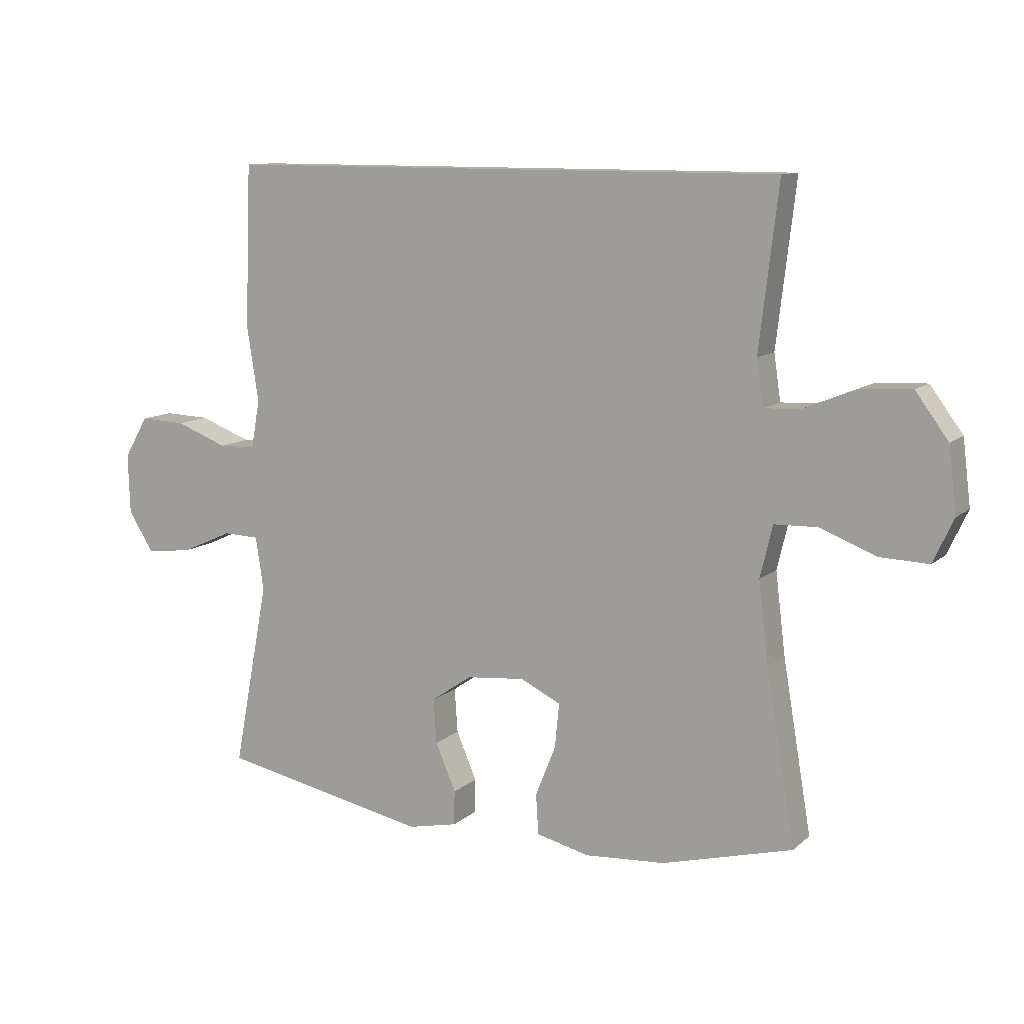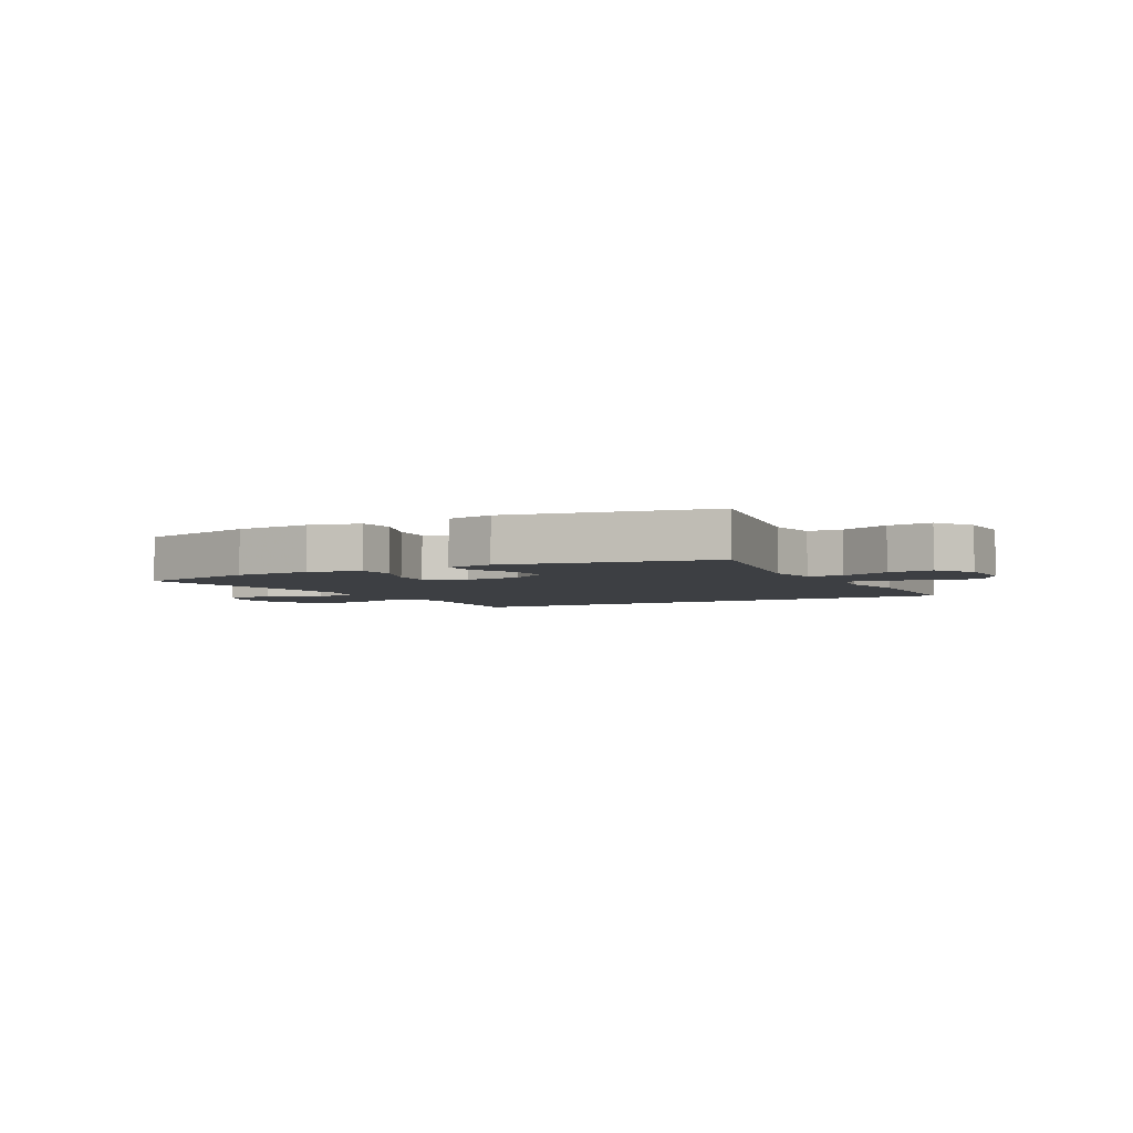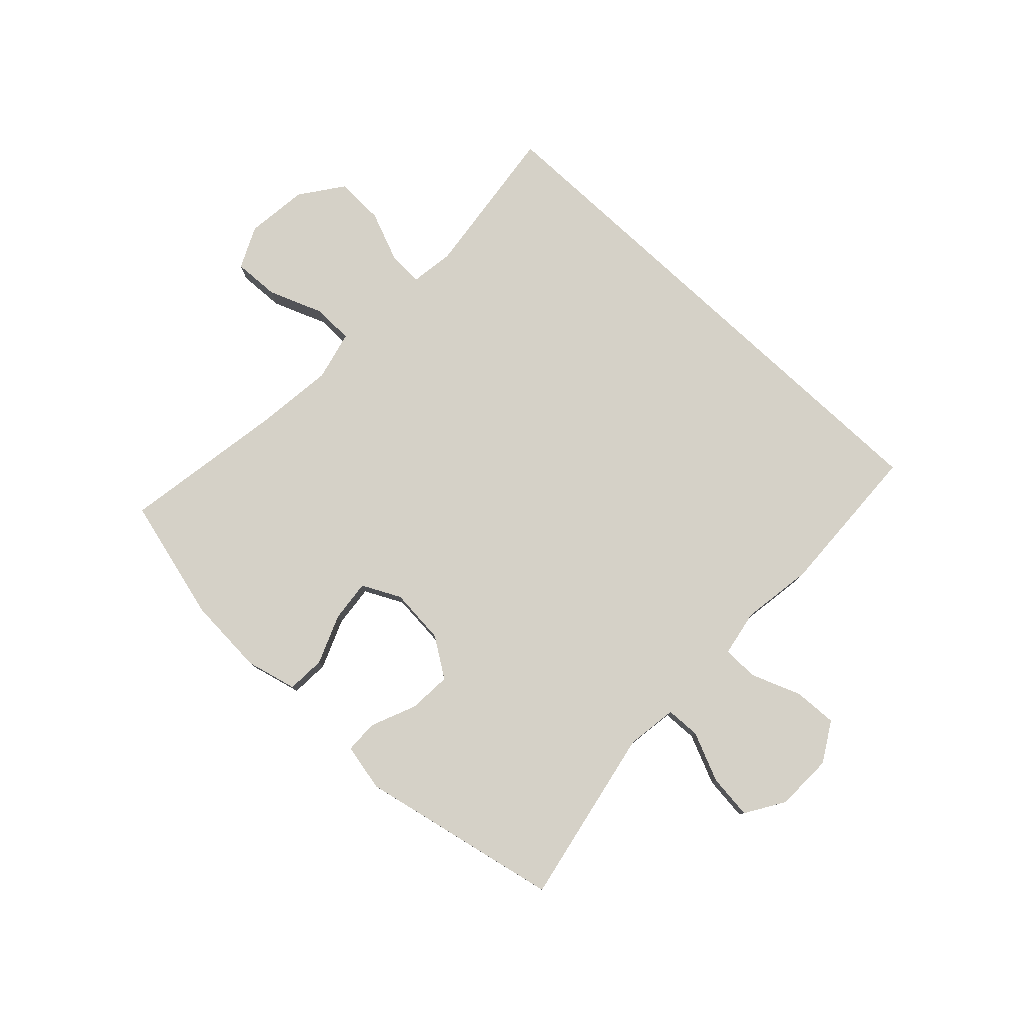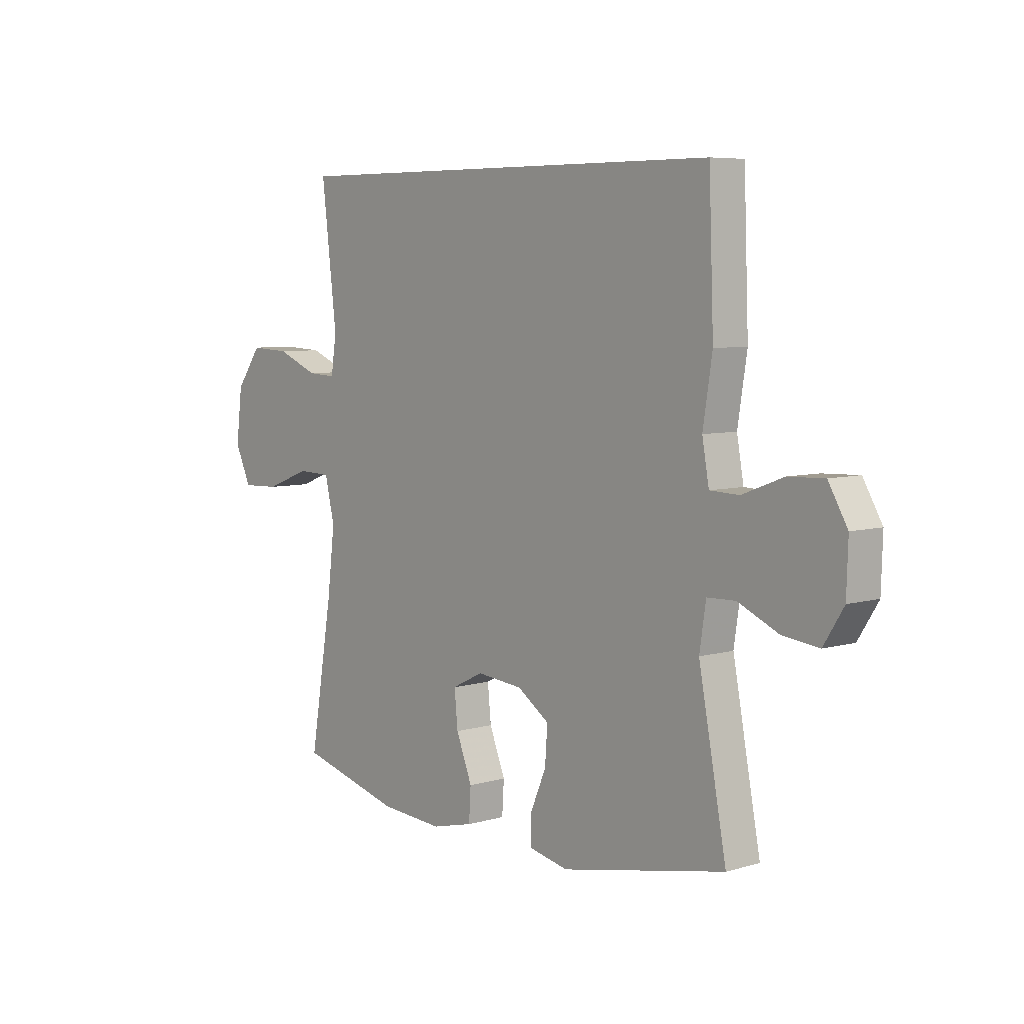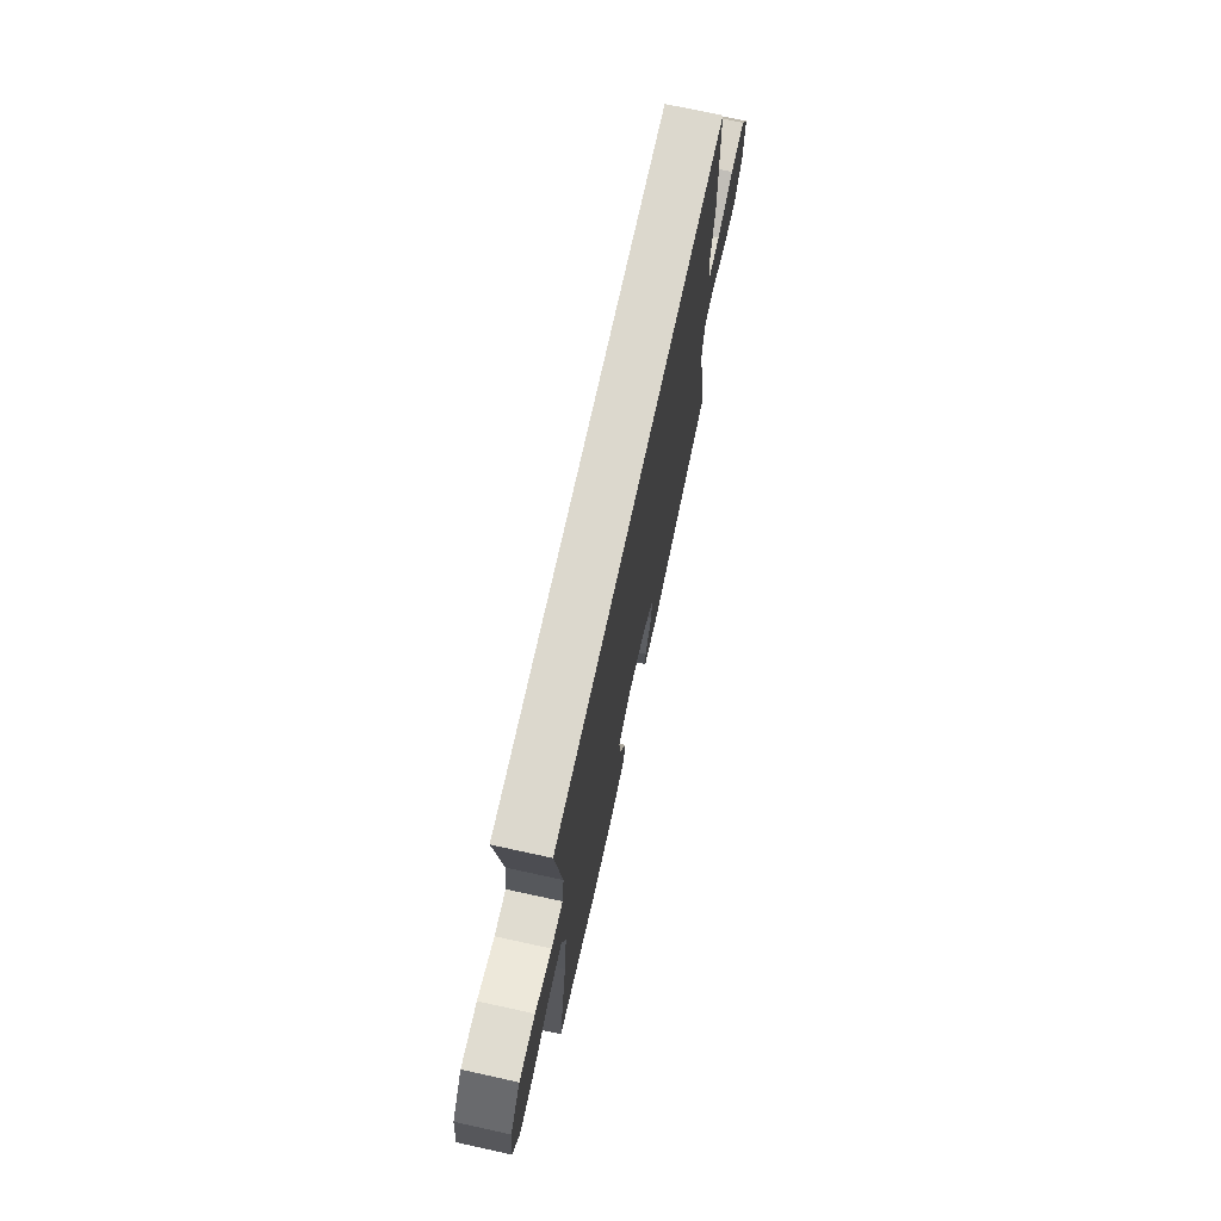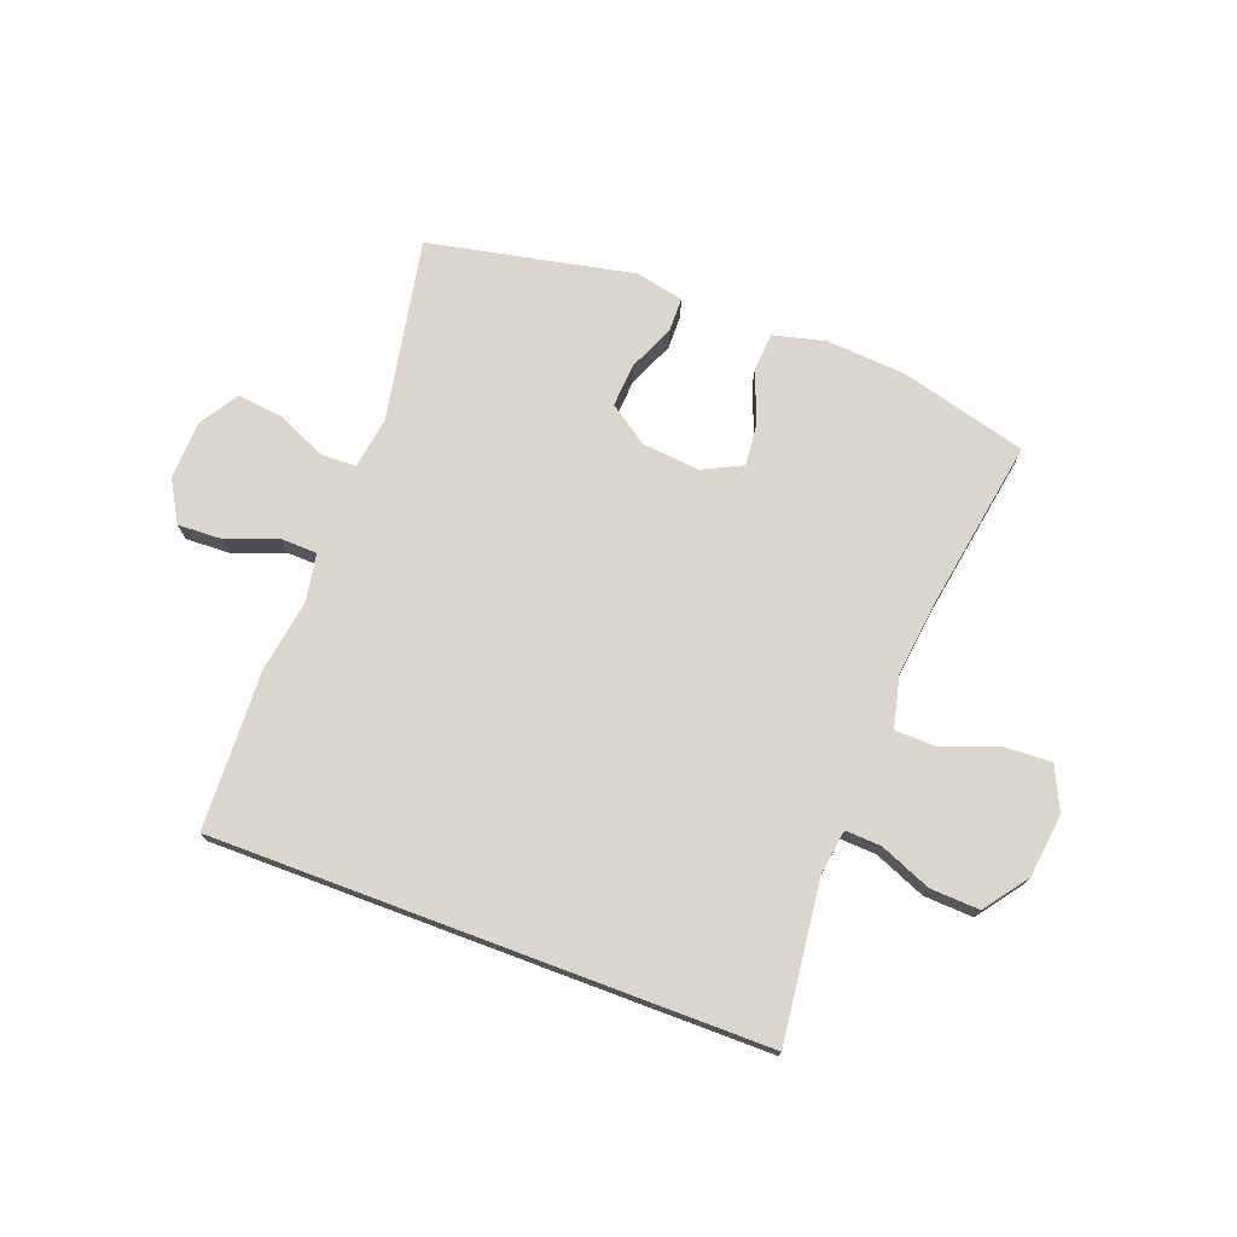
<metadata>
{"format":"obj","ext":"obj","renderer":"f3d","projection":"perspective","resolution":1024,"background":"white","views":[{"elev":10.8,"azim":27.7,"up":"+Z"},{"elev":-3.9,"azim":-151.6,"up":"+Y"},{"elev":79.0,"azim":-137.0,"up":"+Y"},{"elev":6.5,"azim":-130.5,"up":"+Z"},{"elev":72.5,"azim":102.3,"up":"+Z"},{"elev":74.0,"azim":20.5,"up":"+Y"}]}
</metadata>
<code>
v 0.5 0.07 -0.5
v 0.289 0.07 -0.556
v 0.158 0.07 -0.565
v 0.072 0.07 -0.544
v 0.068 0.07 -0.479
v 0.101 0.07 -0.396
v 0.108 0.07 -0.325
v 0.043 0.07 -0.293
v -0.052 0.07 -0.302
v -0.118 0.07 -0.347
v -0.113 0.07 -0.419
v -0.08 0.07 -0.496
v -0.081 0.07 -0.552
v -0.161 0.07 -0.569
v -0.5 0.07 -0.5
v -0.443 0.07 -0.199
v -0.456 0.07 -0.113
v -0.514 0.07 -0.111
v -0.597 0.07 -0.148
v -0.672 0.07 -0.157
v -0.713 0.07 -0.092
v -0.716 0.07 0.005
v -0.677 0.07 0.072
v -0.603 0.07 0.069
v -0.519 0.07 0.037
v -0.459 0.07 0.039
v -0.445 0.07 0.117
v -0.464 0.07 0.238
v -0.454 0.07 0.5
v 0.457 0.07 0.5
v 0.426 0.07 0.237
v 0.437 0.07 0.163
v 0.496 0.07 0.166
v 0.581 0.07 0.201
v 0.663 0.07 0.205
v 0.716 0.07 0.133
v 0.729 0.07 0.028
v 0.696 0.07 -0.043
v 0.618 0.07 -0.04
v 0.526 0.07 -0.005
v 0.457 0.07 -0.007
v 0.437 0.07 -0.091
v 0.453 0.07 -0.222
v 0.5 0 -0.5
v 0.289 0 -0.556
v 0.158 0 -0.565
v 0.072 0 -0.544
v 0.068 0 -0.479
v 0.101 0 -0.396
v 0.108 0 -0.325
v 0.043 0 -0.293
v -0.052 0 -0.302
v -0.118 0 -0.347
v -0.113 0 -0.419
v -0.08 0 -0.496
v -0.081 0 -0.552
v -0.161 0 -0.569
v -0.5 0 -0.5
v -0.443 0 -0.199
v -0.456 0 -0.113
v -0.514 0 -0.111
v -0.597 0 -0.148
v -0.672 0 -0.157
v -0.713 0 -0.092
v -0.716 0 0.005
v -0.677 0 0.072
v -0.603 0 0.069
v -0.519 0 0.037
v -0.459 0 0.039
v -0.445 0 0.117
v -0.464 0 0.238
v -0.454 0 0.5
v 0.457 0 0.5
v 0.426 0 0.237
v 0.437 0 0.163
v 0.496 0 0.166
v 0.581 0 0.201
v 0.663 0 0.205
v 0.716 0 0.133
v 0.729 0 0.028
v 0.696 0 -0.043
v 0.618 0 -0.04
v 0.526 0 -0.005
v 0.457 0 -0.007
v 0.437 0 -0.091
v 0.453 0 -0.222
f 37 38 39 40
f 37 40 41
f 36 37 41
f 33 34 35 36
f 32 33 36 41
f 31 32 41 42
f 27 28 29 30
f 26 27 30 31
f 22 23 24 25
f 22 25 26
f 21 22 26
f 18 19 20 21
f 17 18 21 26
f 16 17 26 31
f 11 12 13 14
f 10 11 14 15
f 9 10 15 16
f 3 4 5 6
f 3 6 7
f 43 1 2 3
f 42 43 3 7
f 8 9 16 31
f 7 8 31 42
f 83 82 81 80
f 84 83 80
f 84 80 79
f 79 78 77 76
f 84 79 76 75
f 85 84 75 74
f 73 72 71 70
f 74 73 70 69
f 68 67 66 65
f 69 68 65
f 69 65 64
f 64 63 62 61
f 69 64 61 60
f 74 69 60 59
f 57 56 55 54
f 58 57 54 53
f 59 58 53 52
f 49 48 47 46
f 50 49 46
f 46 45 44 86
f 50 46 86 85
f 74 59 52 51
f 85 74 51 50
f 1 44 45 2
f 2 45 46 3
f 3 46 47 4
f 4 47 48 5
f 5 48 49 6
f 6 49 50 7
f 7 50 51 8
f 8 51 52 9
f 9 52 53 10
f 10 53 54 11
f 11 54 55 12
f 12 55 56 13
f 13 56 57 14
f 14 57 58 15
f 15 58 59 16
f 16 59 60 17
f 17 60 61 18
f 18 61 62 19
f 19 62 63 20
f 20 63 64 21
f 21 64 65 22
f 22 65 66 23
f 23 66 67 24
f 24 67 68 25
f 25 68 69 26
f 26 69 70 27
f 27 70 71 28
f 28 71 72 29
f 29 72 73 30
f 30 73 74 31
f 31 74 75 32
f 32 75 76 33
f 33 76 77 34
f 34 77 78 35
f 35 78 79 36
f 36 79 80 37
f 37 80 81 38
f 38 81 82 39
f 39 82 83 40
f 40 83 84 41
f 41 84 85 42
f 42 85 86 43
f 43 86 44 1

</code>
